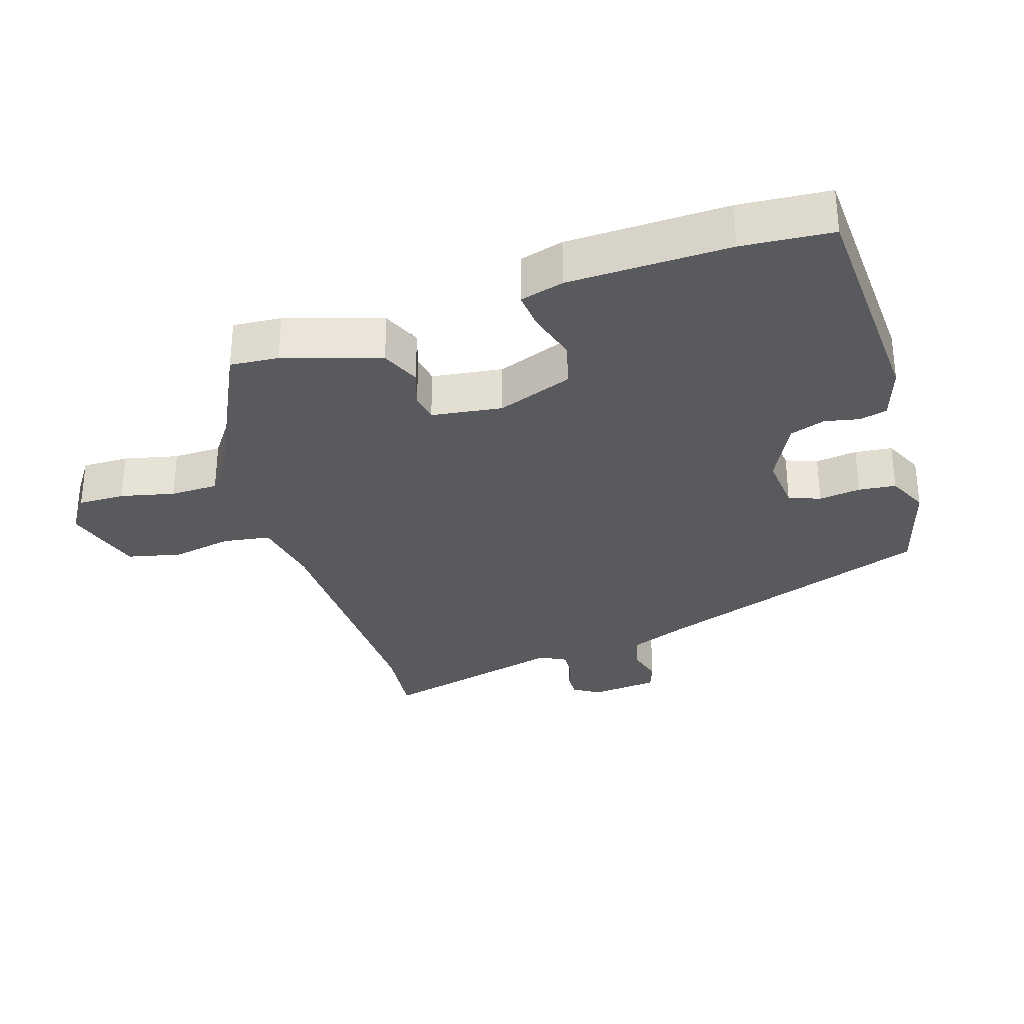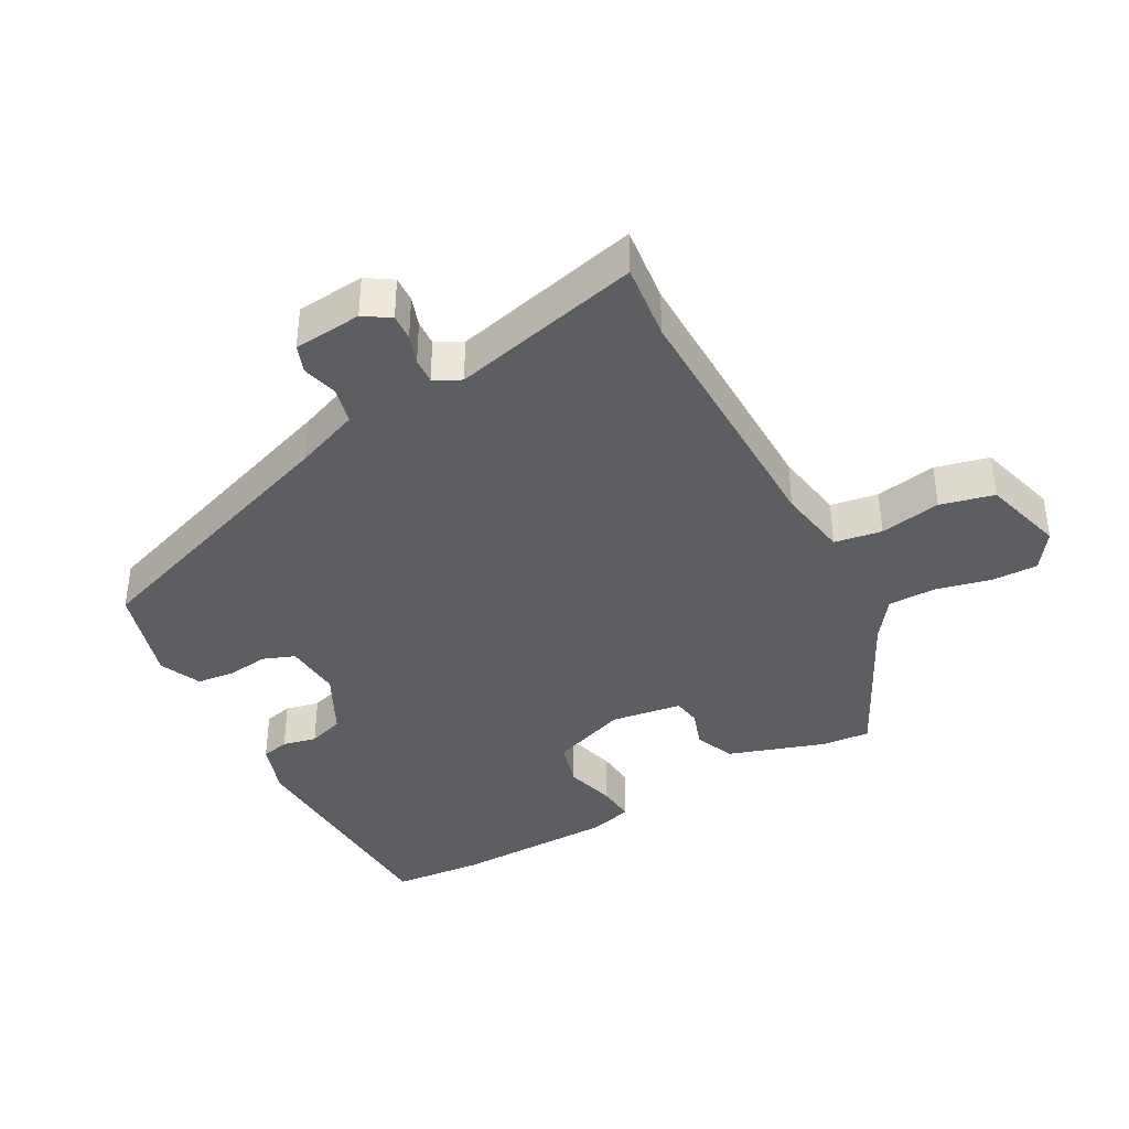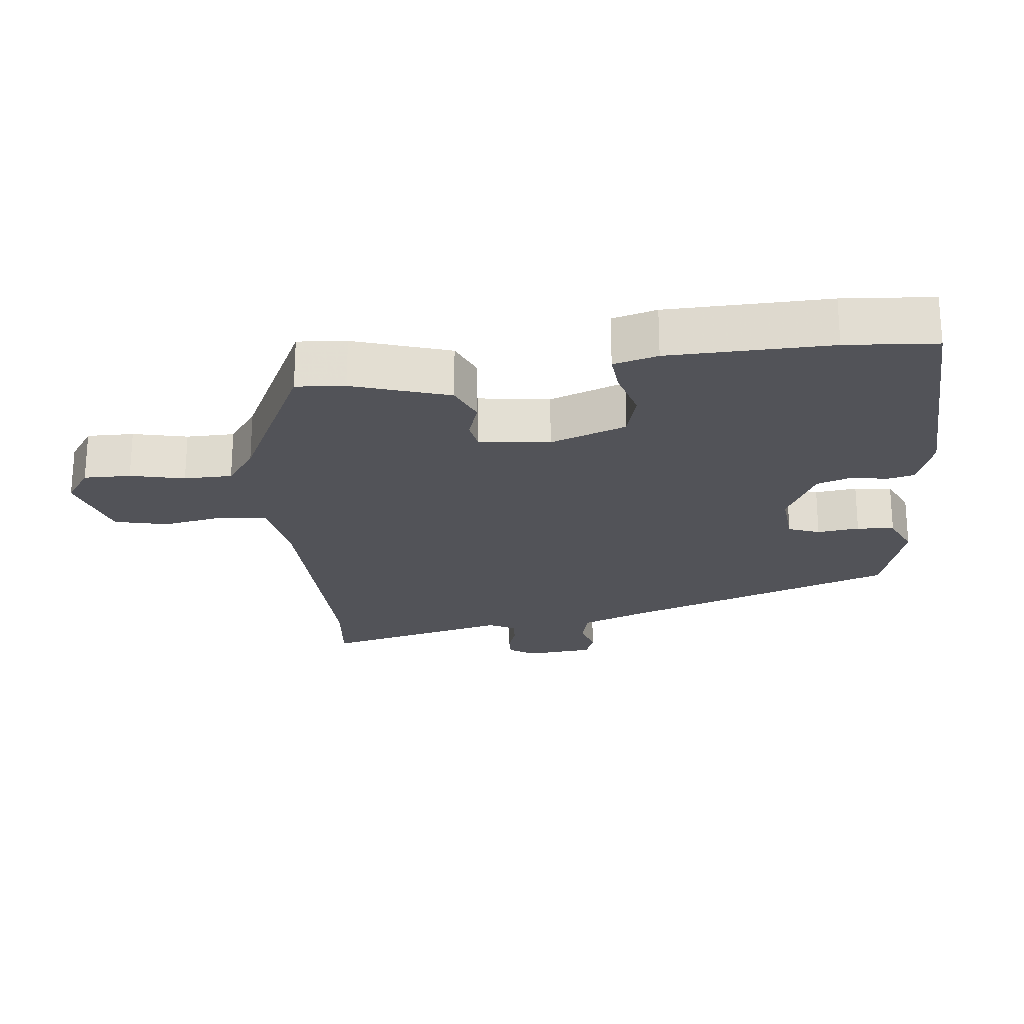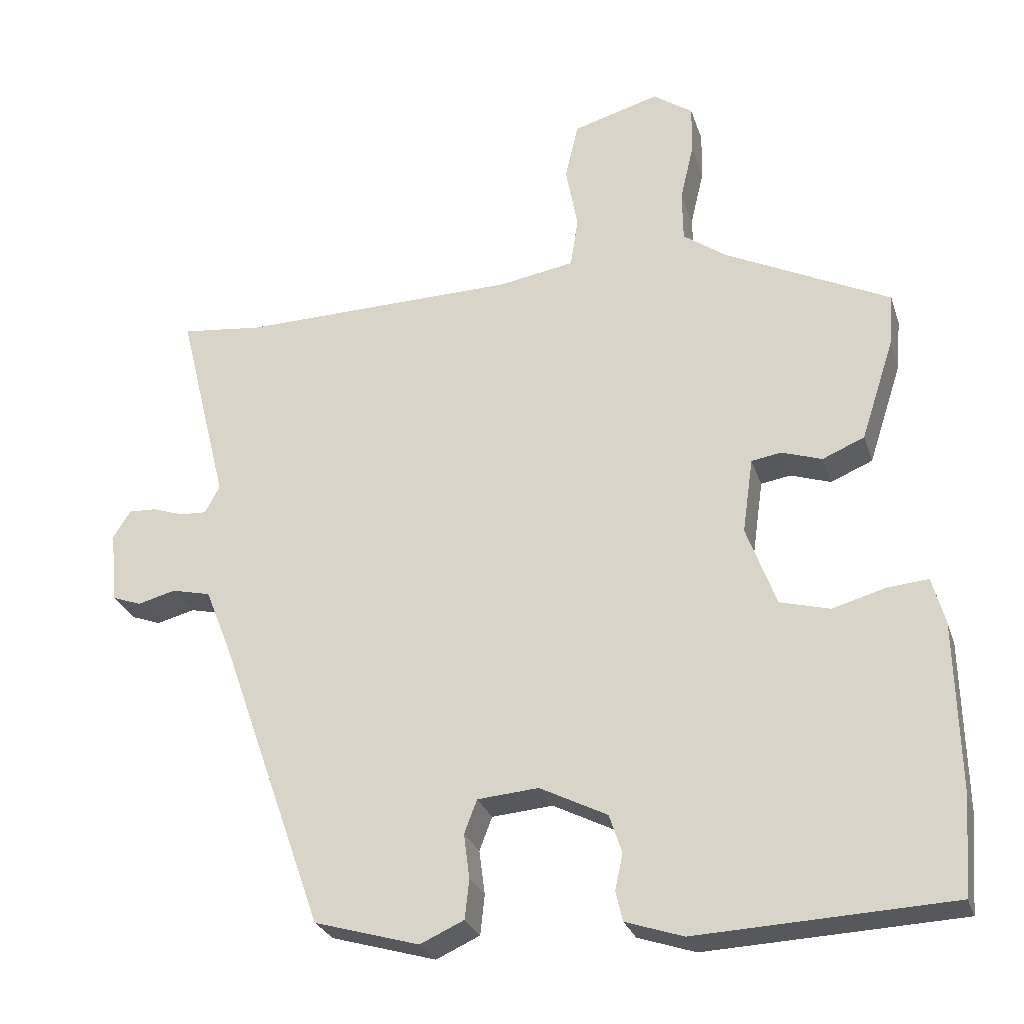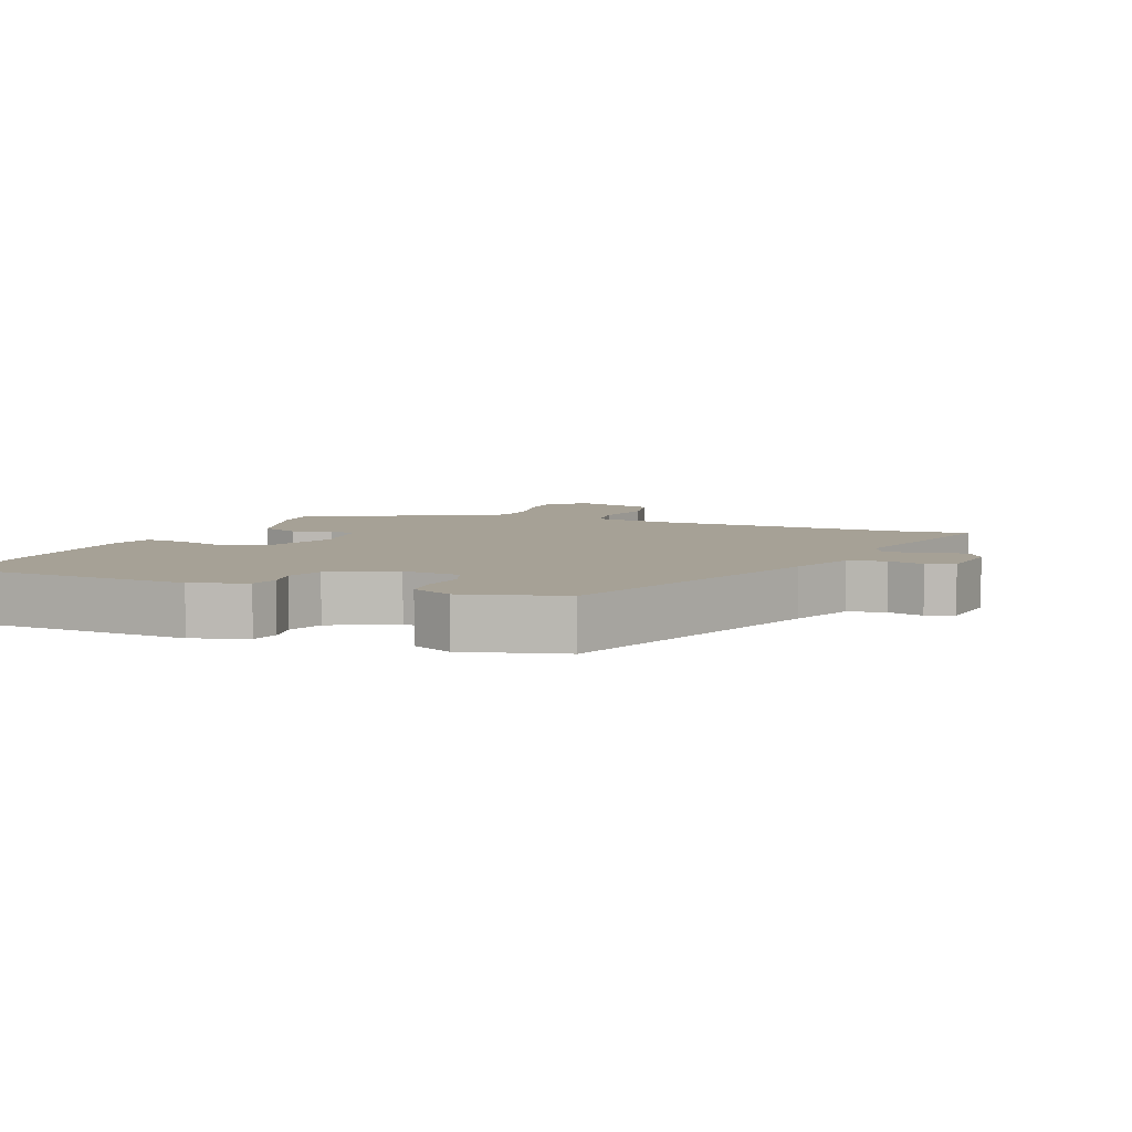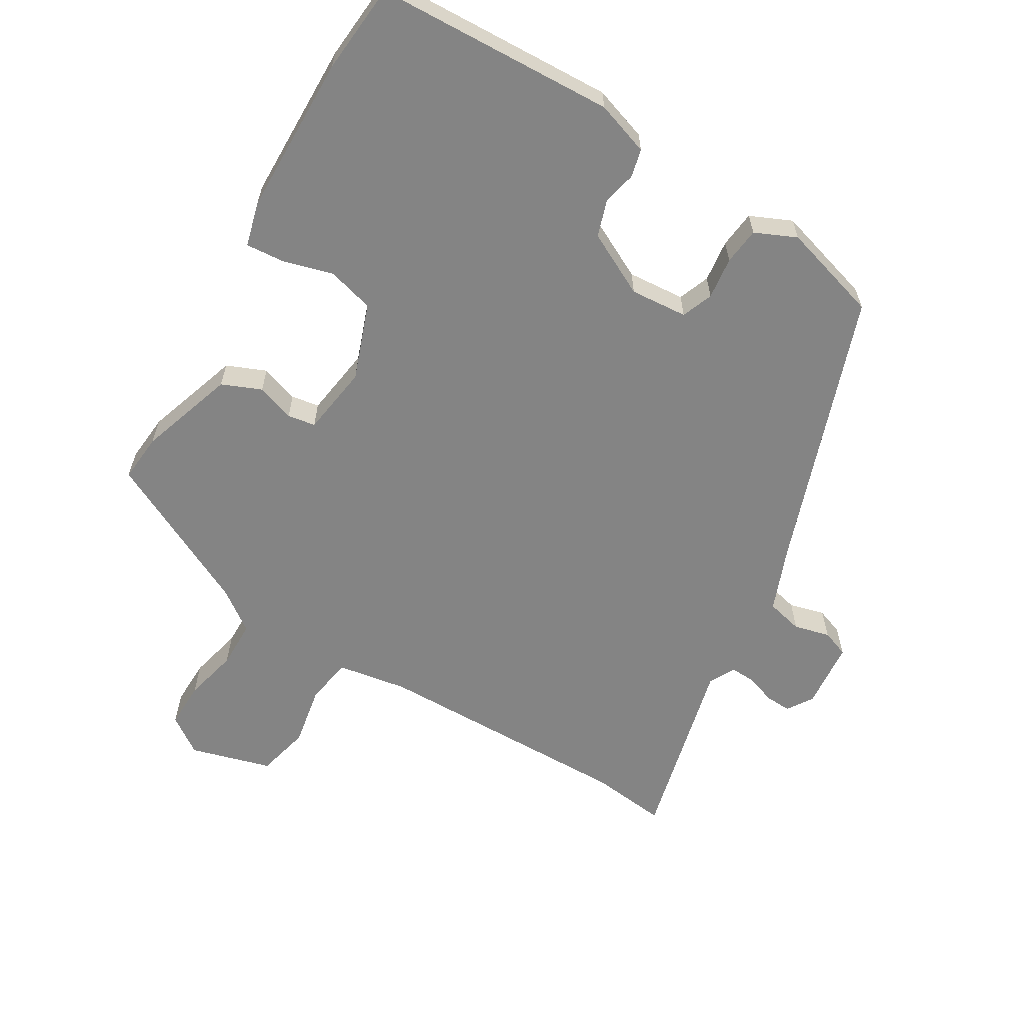
<metadata>
{"format":"obj","ext":"obj","renderer":"f3d","projection":"perspective","resolution":1024,"background":"white","views":[{"elev":-31.1,"azim":108.0,"up":"+Y"},{"elev":-39.0,"azim":-61.5,"up":"+Y"},{"elev":-22.6,"azim":96.5,"up":"+Y"},{"elev":-27.4,"azim":16.4,"up":"+Z"},{"elev":6.2,"azim":-157.3,"up":"+Y"},{"elev":-61.4,"azim":149.0,"up":"+Y"}]}
</metadata>
<code>
v 0.511 0.07 -0.369
v 0.5 0.07 -0.504
v 0.142 0.07 -0.52
v 0.061 0.07 -0.493
v 0.051 0.07 -0.451
v 0.062 0.07 -0.4
v 0.044 0.07 -0.346
v -0.051 0.07 -0.298
v -0.137 0.07 -0.305
v -0.155 0.07 -0.352
v -0.147 0.07 -0.415
v -0.153 0.07 -0.471
v -0.215 0.07 -0.499
v -0.363 0.07 -0.456
v -0.51 0.07 -0.041
v -0.548 0.07 0.055
v -0.603 0.07 0.068
v -0.657 0.07 0.054
v -0.698 0.07 0.069
v -0.708 0.07 0.171
v -0.683 0.07 0.21
v -0.644 0.07 0.208
v -0.6 0.07 0.193
v -0.562 0.07 0.191
v -0.541 0.07 0.23
v -0.611 0.07 0.513
v -0.496 0.07 0.5
v -0.103 0.07 0.507
v 0.003 0.07 0.525
v 0.014 0.07 0.596
v -0.003 0.07 0.687
v 0.016 0.07 0.767
v 0.138 0.07 0.802
v 0.194 0.07 0.763
v 0.193 0.07 0.693
v 0.174 0.07 0.612
v 0.175 0.07 0.54
v 0.236 0.07 0.496
v 0.469 0.07 0.381
v 0.463 0.07 0.308
v 0.416 0.07 0.164
v 0.357 0.07 0.139
v 0.3 0.07 0.158
v 0.258 0.07 0.151
v 0.243 0.07 0.045
v 0.285 0.07 -0.069
v 0.355 0.07 -0.088
v 0.43 0.07 -0.067
v 0.488 0.07 -0.062
v 0.506 0.07 -0.128
v 0.511 0 -0.369
v 0.5 0 -0.504
v 0.142 0 -0.52
v 0.061 0 -0.493
v 0.051 0 -0.451
v 0.062 0 -0.4
v 0.044 0 -0.346
v -0.051 0 -0.298
v -0.137 0 -0.305
v -0.155 0 -0.352
v -0.147 0 -0.415
v -0.153 0 -0.471
v -0.215 0 -0.499
v -0.363 0 -0.456
v -0.51 0 -0.041
v -0.548 0 0.055
v -0.603 0 0.068
v -0.657 0 0.054
v -0.698 0 0.069
v -0.708 0 0.171
v -0.683 0 0.21
v -0.644 0 0.208
v -0.6 0 0.193
v -0.562 0 0.191
v -0.541 0 0.23
v -0.611 0 0.513
v -0.496 0 0.5
v -0.103 0 0.507
v 0.003 0 0.525
v 0.014 0 0.596
v -0.003 0 0.687
v 0.016 0 0.767
v 0.138 0 0.802
v 0.194 0 0.763
v 0.193 0 0.693
v 0.174 0 0.612
v 0.175 0 0.54
v 0.236 0 0.496
v 0.469 0 0.381
v 0.463 0 0.308
v 0.416 0 0.164
v 0.357 0 0.139
v 0.3 0 0.158
v 0.258 0 0.151
v 0.243 0 0.045
v 0.285 0 -0.069
v 0.355 0 -0.088
v 0.43 0 -0.067
v 0.488 0 -0.062
v 0.506 0 -0.128
f 4 5 6
f 3 4 6
f 2 3 6
f 1 2 6
f 50 1 6
f 49 50 6
f 48 49 6
f 47 48 6
f 46 47 6 7
f 45 46 7 8
f 44 45 8 9
f 41 42 43
f 40 41 43
f 39 40 43
f 38 39 43
f 37 38 43 44
f 34 35 36
f 33 34 36
f 32 33 36
f 31 32 36
f 30 31 36
f 29 30 36 37
f 37 44 9
f 29 37 9
f 28 29 9
f 25 26 27
f 21 22 23
f 20 21 23
f 19 20 23
f 18 19 23
f 17 18 23
f 16 17 23 24
f 15 16 24 25
f 15 25 27
f 14 15 27
f 13 14 27
f 12 13 27
f 11 12 27
f 10 11 27
f 9 10 27 28
f 56 55 54
f 56 54 53
f 56 53 52
f 56 52 51
f 56 51 100
f 56 100 99
f 56 99 98
f 56 98 97
f 57 56 97 96
f 58 57 96 95
f 59 58 95 94
f 93 92 91
f 93 91 90
f 93 90 89
f 93 89 88
f 94 93 88 87
f 86 85 84
f 86 84 83
f 86 83 82
f 86 82 81
f 86 81 80
f 87 86 80 79
f 59 94 87
f 59 87 79
f 59 79 78
f 77 76 75
f 73 72 71
f 73 71 70
f 73 70 69
f 73 69 68
f 73 68 67
f 74 73 67 66
f 75 74 66 65
f 77 75 65
f 77 65 64
f 77 64 63
f 77 63 62
f 77 62 61
f 77 61 60
f 78 77 60 59
f 1 51 52 2
f 2 52 53 3
f 3 53 54 4
f 4 54 55 5
f 5 55 56 6
f 6 56 57 7
f 7 57 58 8
f 8 58 59 9
f 9 59 60 10
f 10 60 61 11
f 11 61 62 12
f 12 62 63 13
f 13 63 64 14
f 14 64 65 15
f 15 65 66 16
f 16 66 67 17
f 17 67 68 18
f 18 68 69 19
f 19 69 70 20
f 20 70 71 21
f 21 71 72 22
f 22 72 73 23
f 23 73 74 24
f 24 74 75 25
f 25 75 76 26
f 26 76 77 27
f 27 77 78 28
f 28 78 79 29
f 29 79 80 30
f 30 80 81 31
f 31 81 82 32
f 32 82 83 33
f 33 83 84 34
f 34 84 85 35
f 35 85 86 36
f 36 86 87 37
f 37 87 88 38
f 38 88 89 39
f 39 89 90 40
f 40 90 91 41
f 41 91 92 42
f 42 92 93 43
f 43 93 94 44
f 44 94 95 45
f 45 95 96 46
f 46 96 97 47
f 47 97 98 48
f 48 98 99 49
f 49 99 100 50
f 50 100 51 1

</code>
